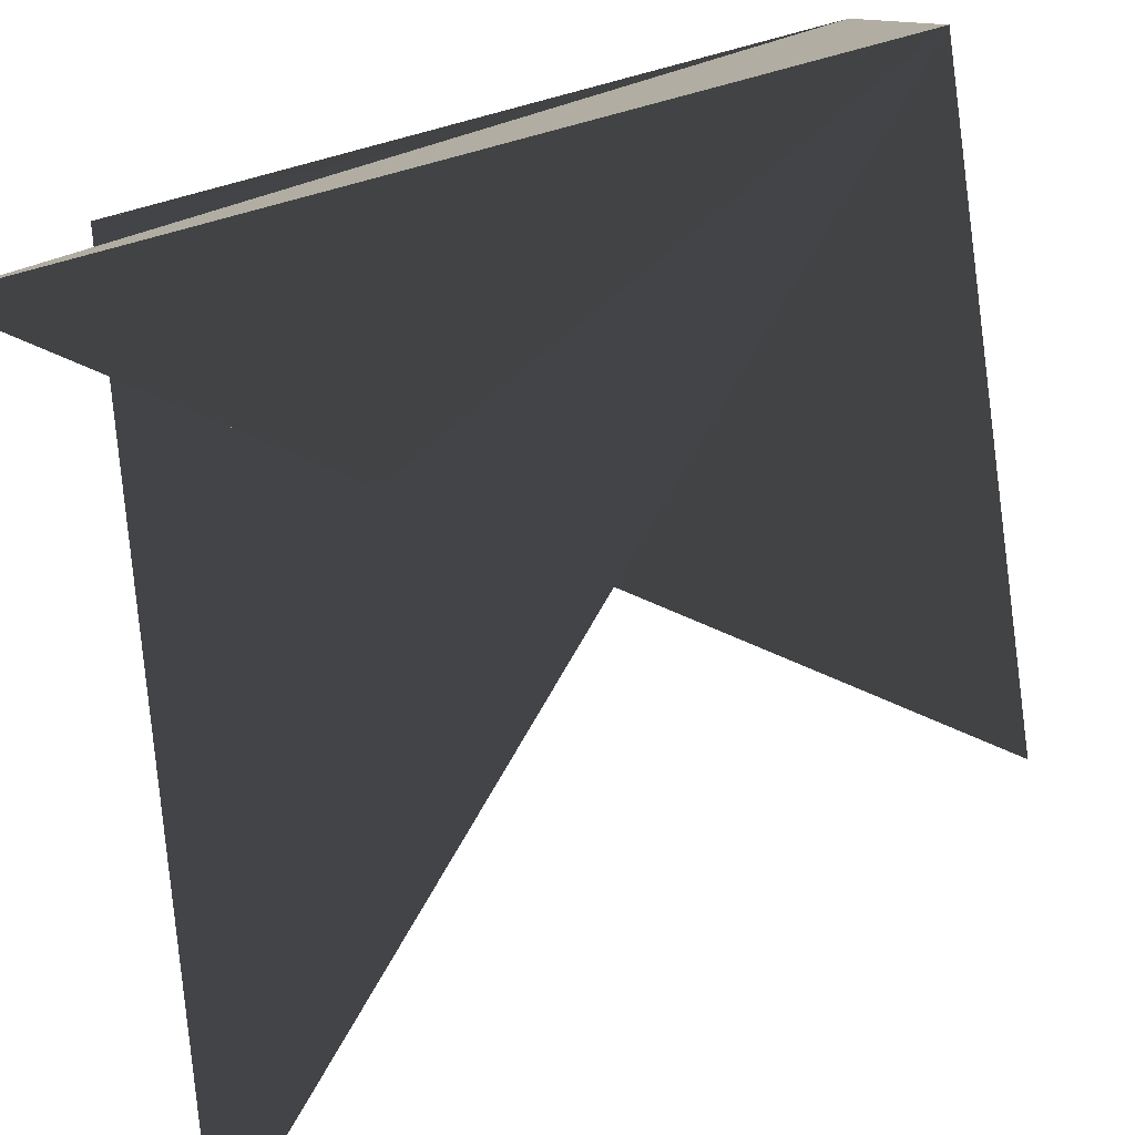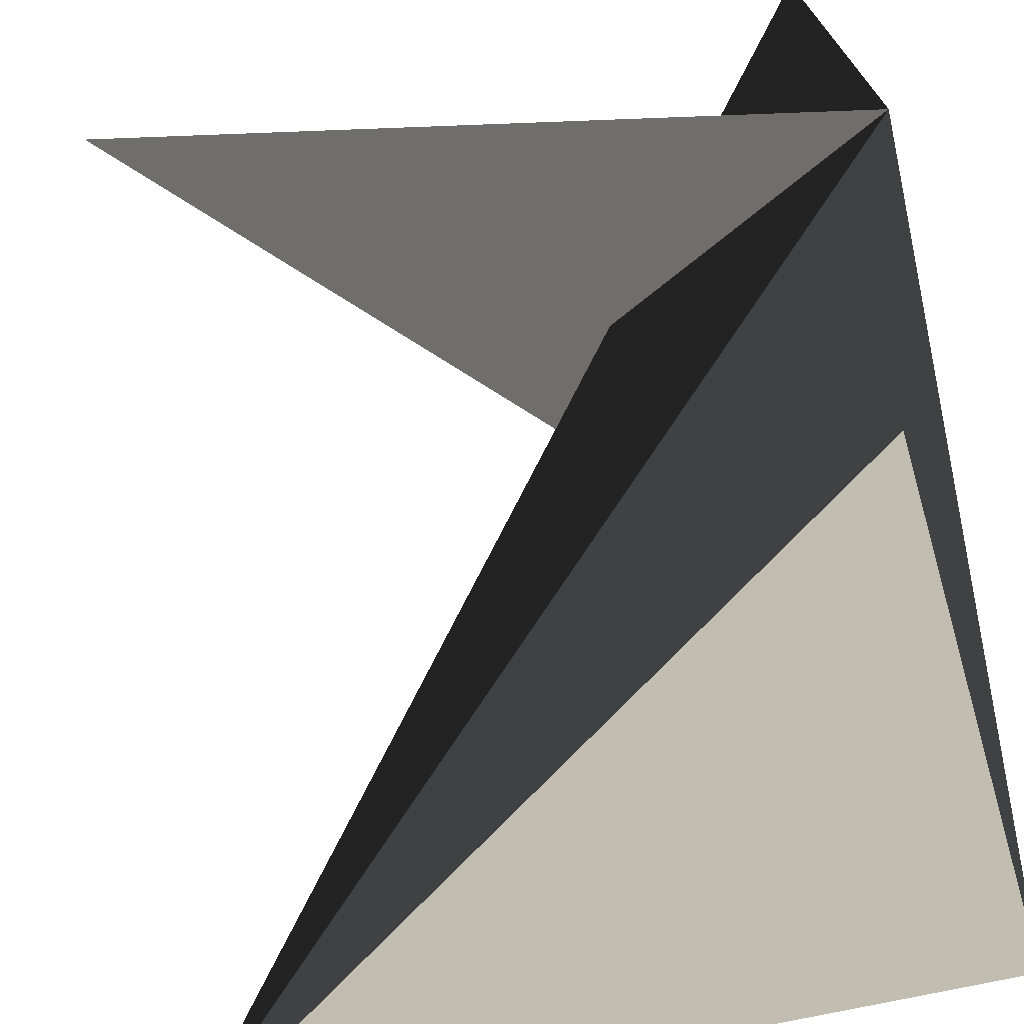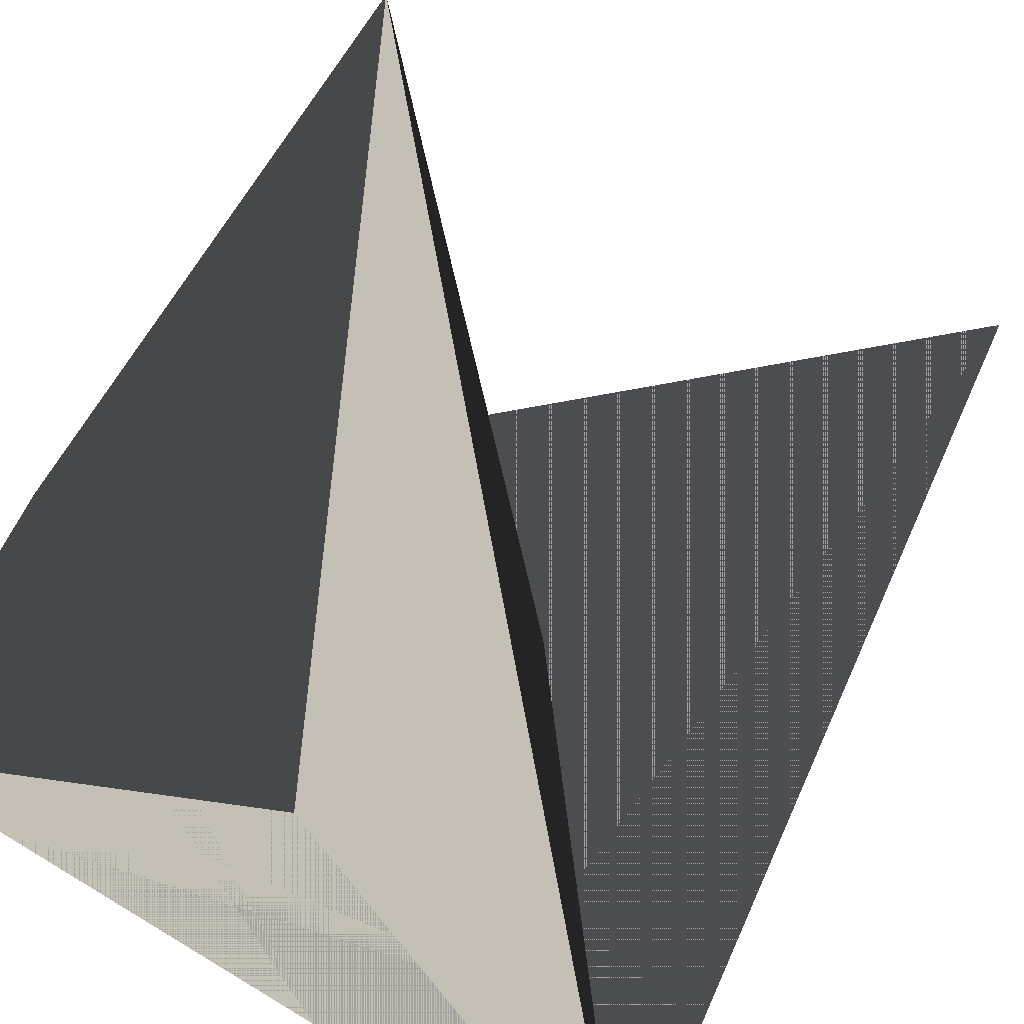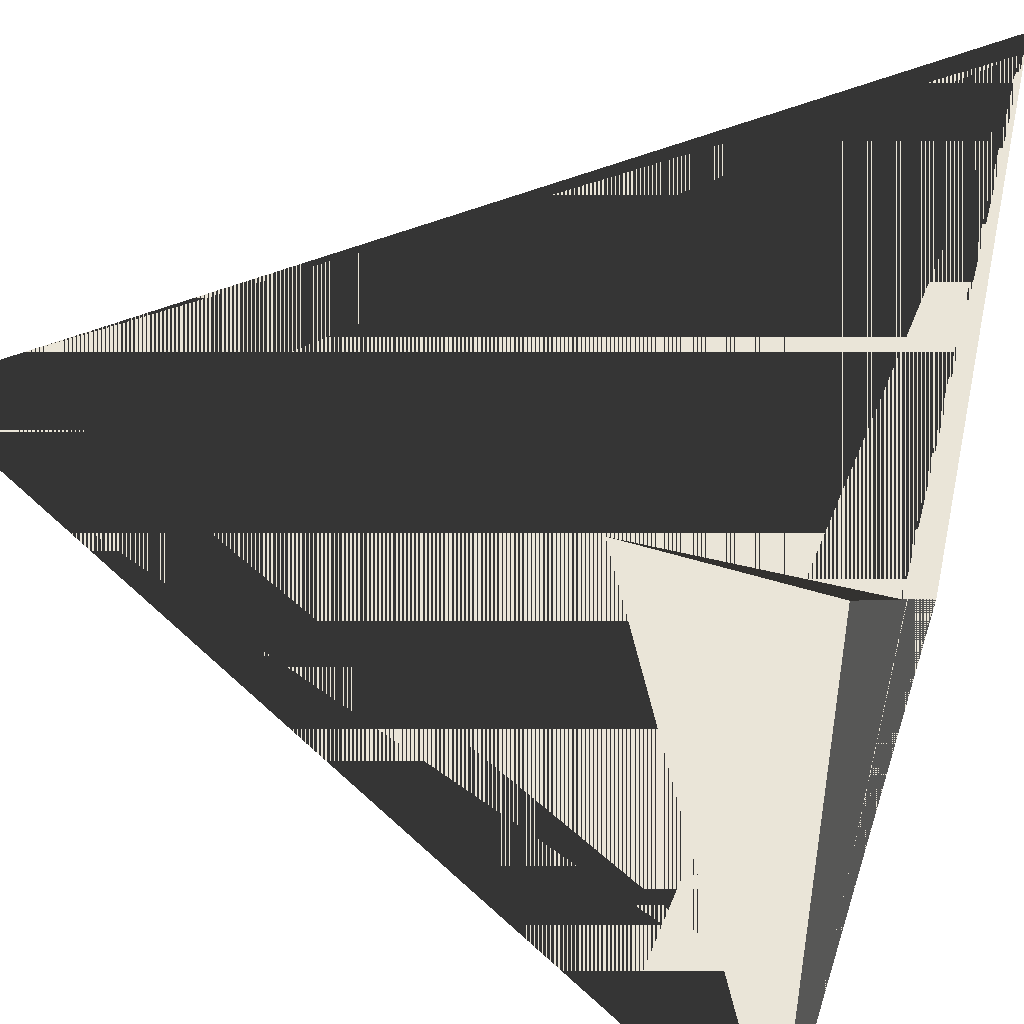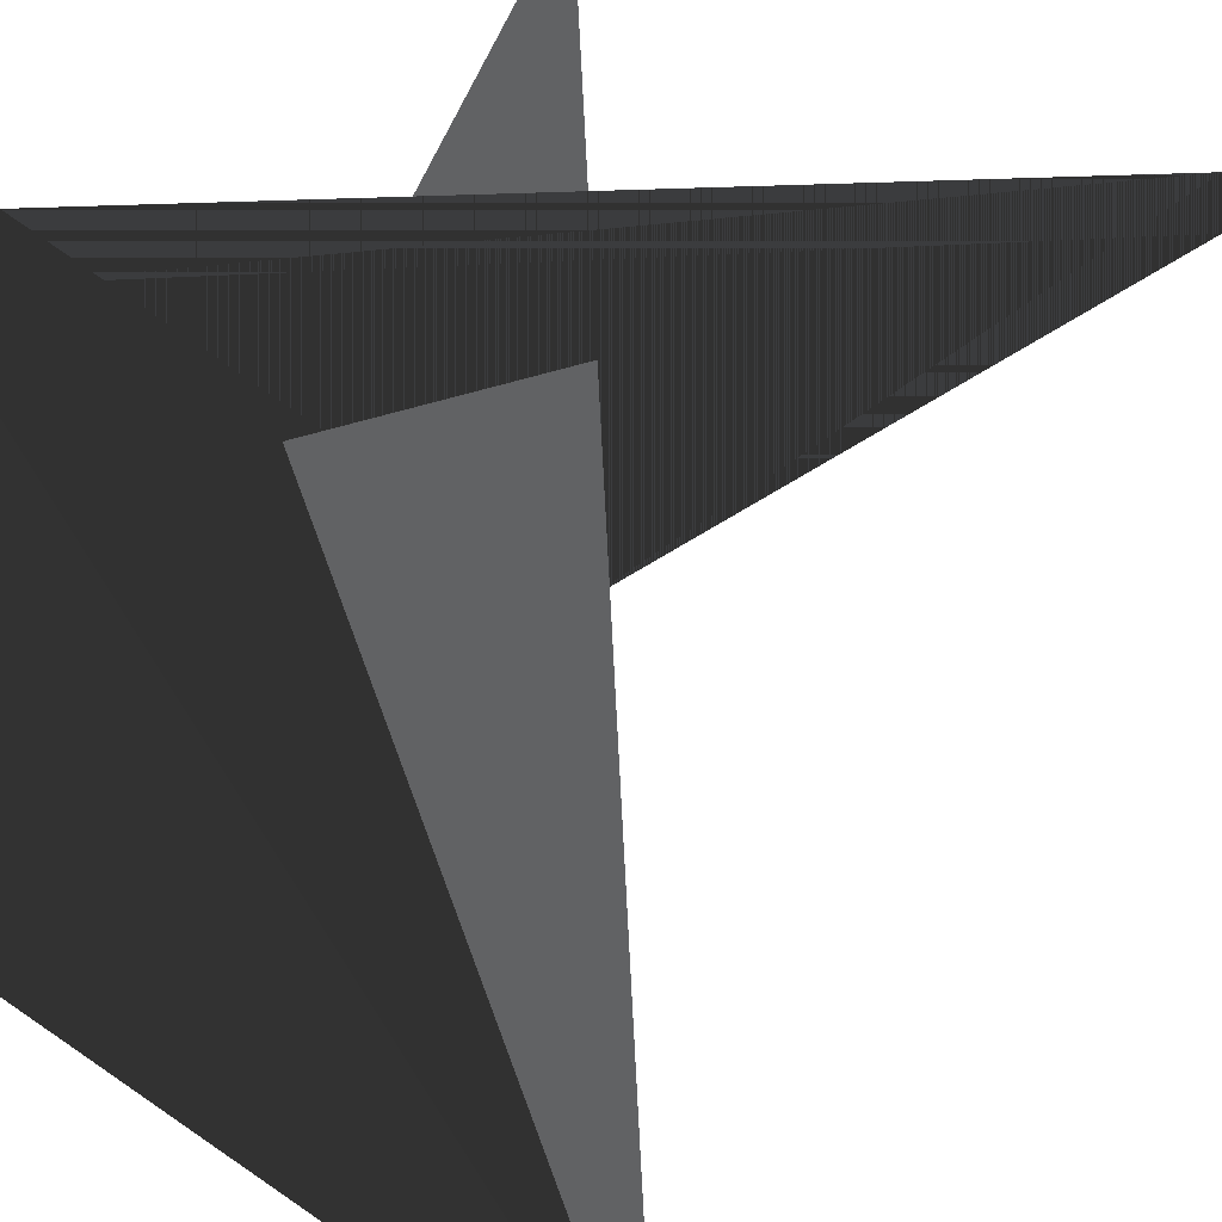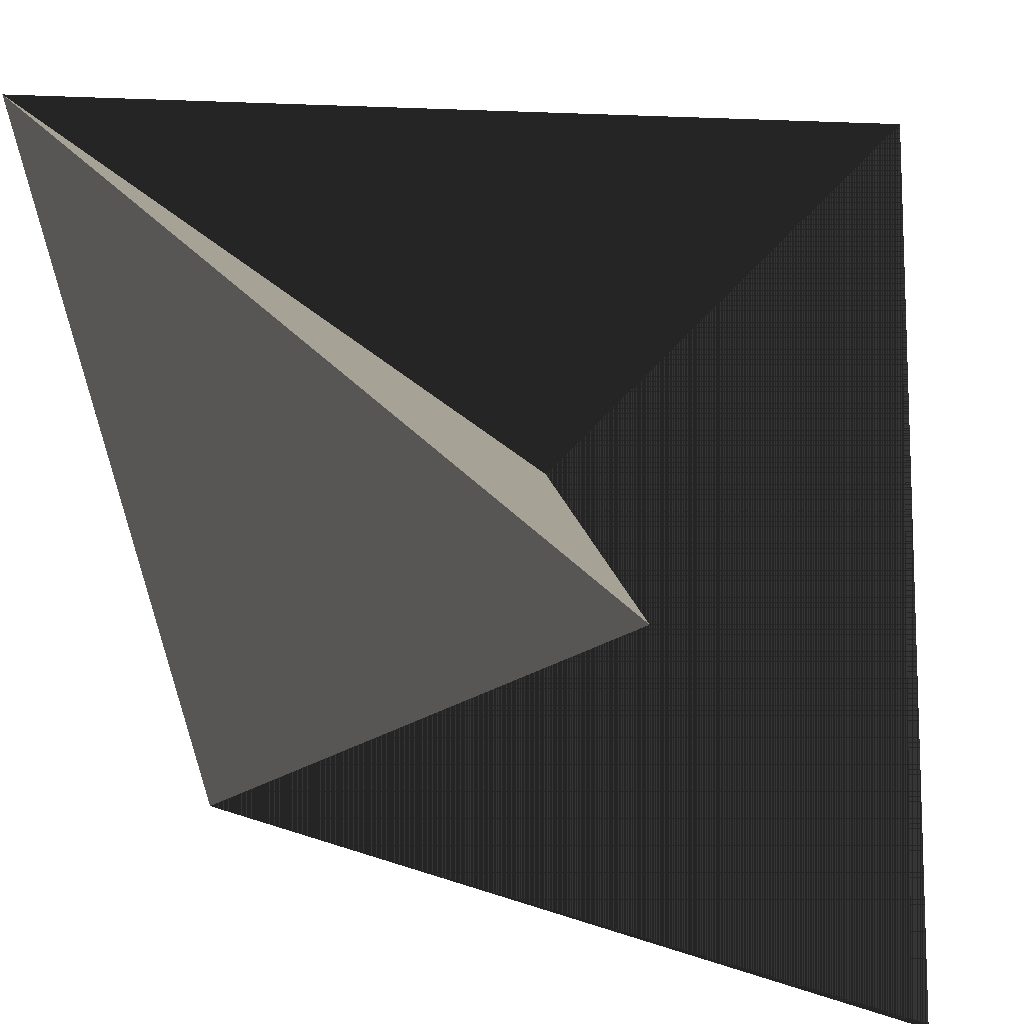
<metadata>
{"format":"obj","ext":"obj","renderer":"f3d","projection":"perspective","resolution":1024,"background":"white","views":[{"elev":-79.1,"azim":-75.2,"up":"+Z"},{"elev":-71.6,"azim":-167.6,"up":"+Y"},{"elev":-73.0,"azim":55.3,"up":"+Y"},{"elev":44.6,"azim":-162.3,"up":"+Y"},{"elev":35.8,"azim":41.4,"up":"+Y"},{"elev":6.3,"azim":95.6,"up":"+Z"}]}
</metadata>
<code>
o Cube
v -1 -1 -1
v -1 -1  1
v -1  1  1
v  1  1 -1
v -1 -1 -1
v -1  1 -1
v  1 -1  1
v -1 -1 -1
v  1 -1 -1
v  1  1 -1
v  1 -1 -1
v -1 -1 -1
v -1 -1 -1
v -1  1  1
v -1  1 -1
v  1 -1  1
v -1 -1  1
v -1 -1 -1
v -1  1  1
v -1 -1  1
v  1 -1  1
v  1  1  1
v  1 -1 -1
v  1  1 -1
v  1 -1 -1
v  1  1  1
v  1 -1  1
v  1  1  1
v  1  1 -1
v -1  1 -1
v  1  1  1
v -1  1 -1
v -1  1  1
v  1  1  1
v -1  1  1
v  1 -1  1
f 1 2 3
f 1 3 4
f 5 8 7
f 5 7 6
f 1 5 6
f 1 6 2
f 2 6 7
f 2 7 3
f 3 7 8
f 3 8 4
f 5 1 4
f 5 4 8

</code>
